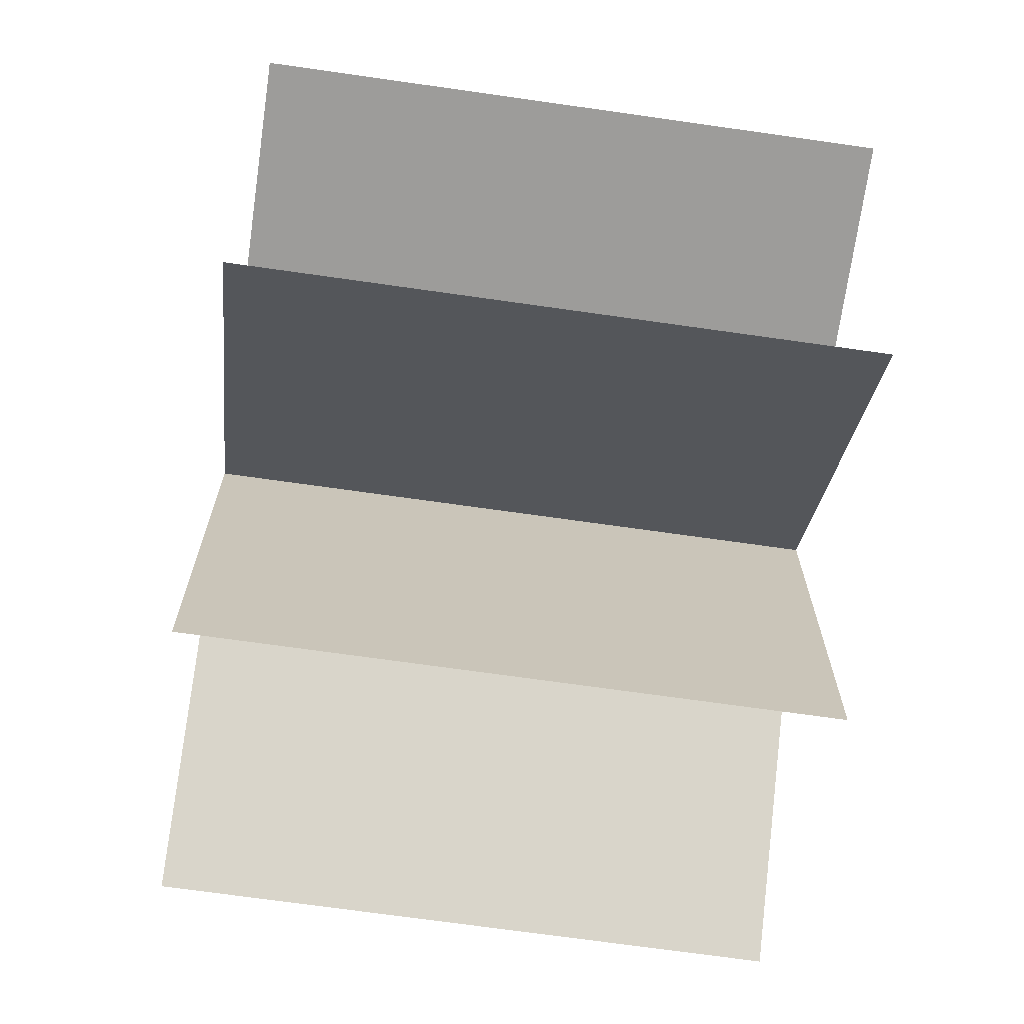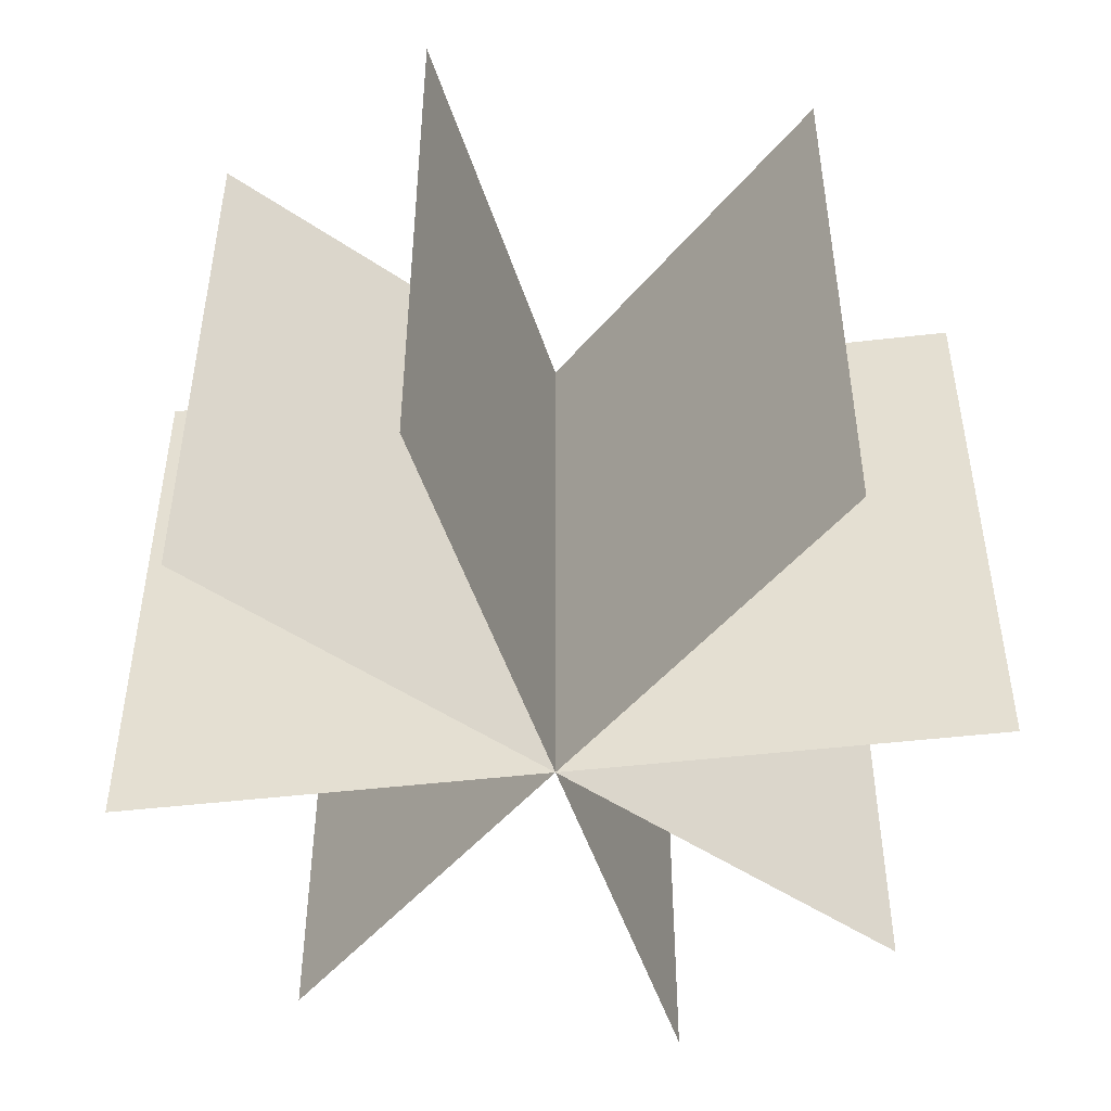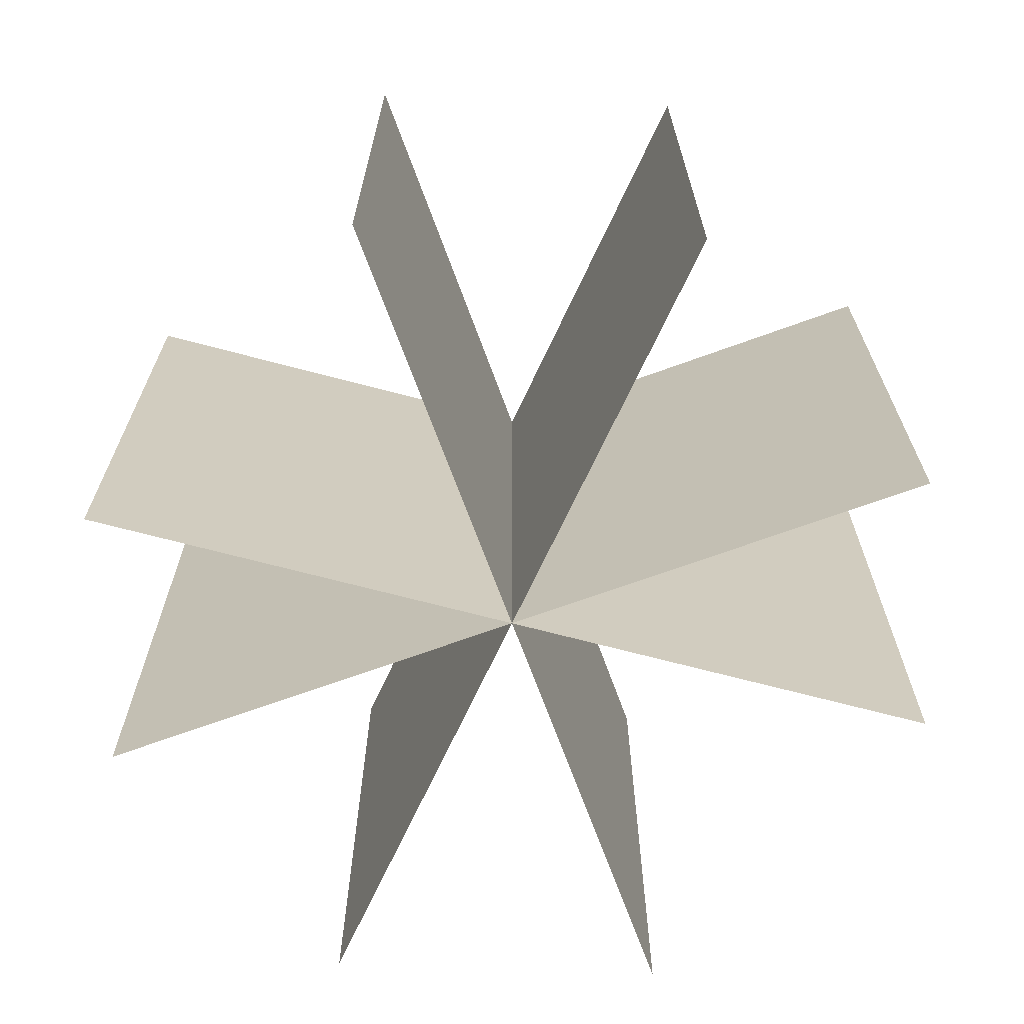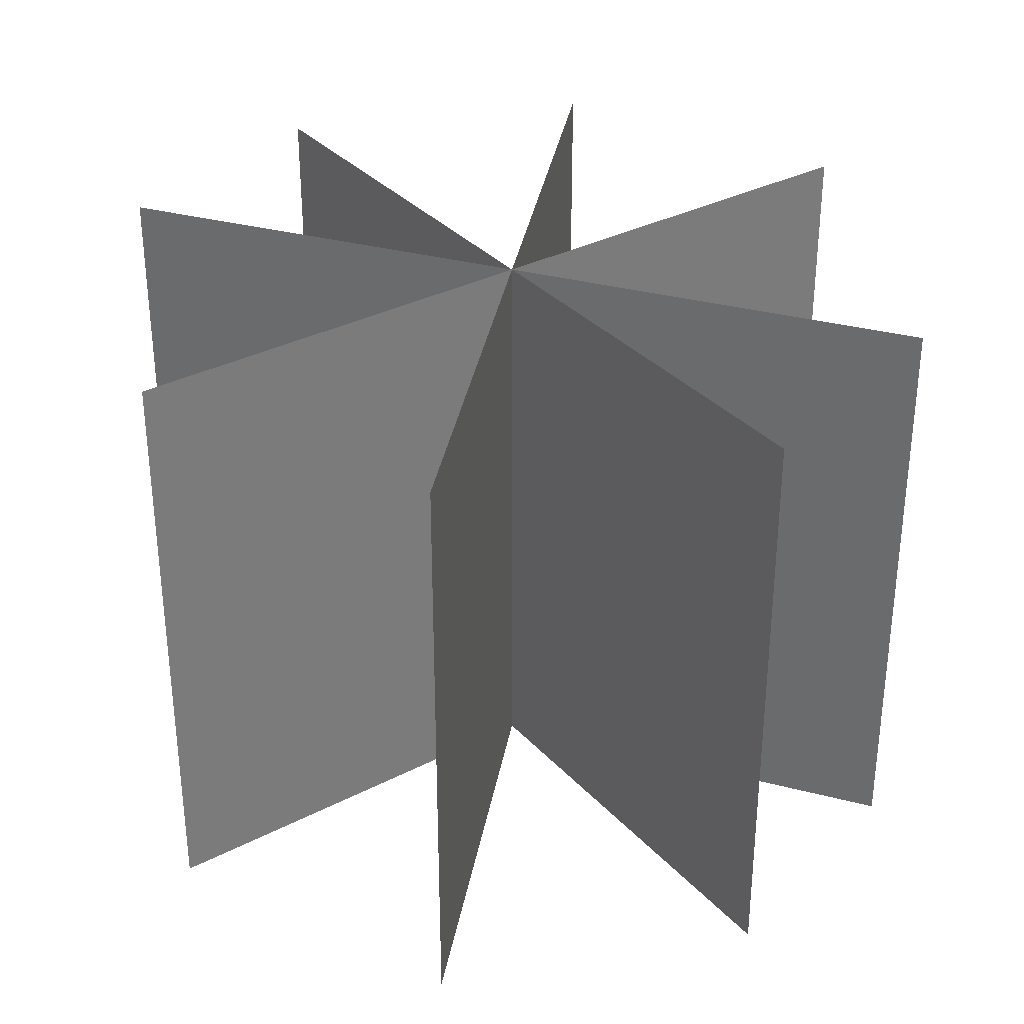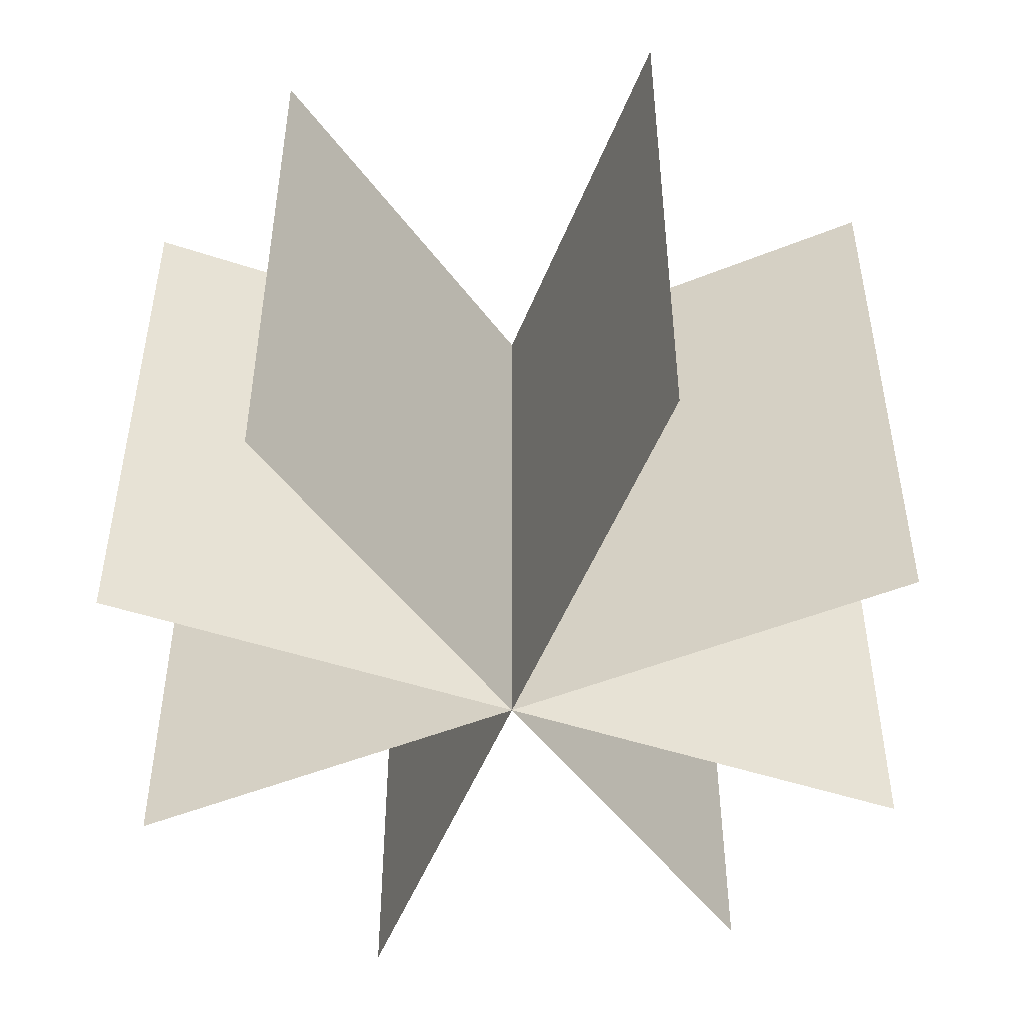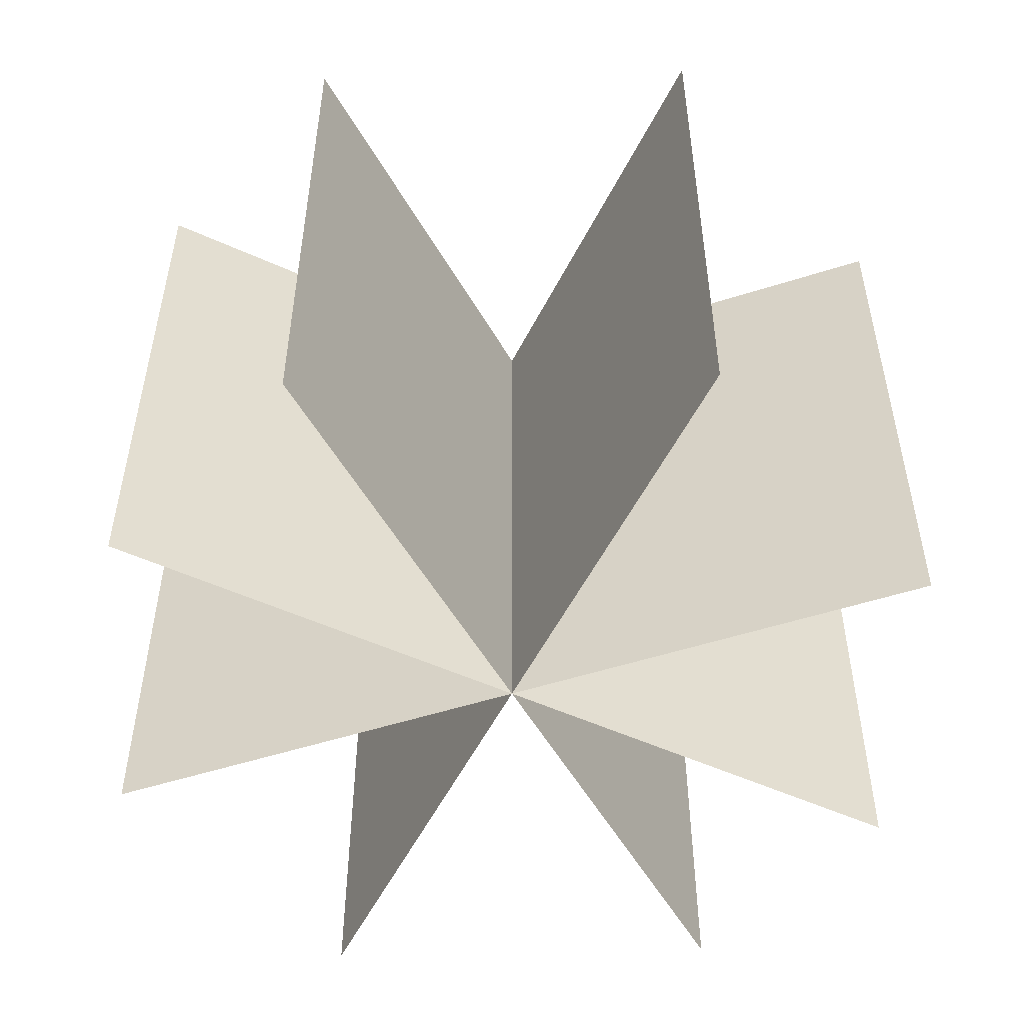
<metadata>
{"format":"obj","ext":"obj","renderer":"f3d","projection":"perspective","resolution":1024,"background":"white","views":[{"elev":-70.3,"azim":-98.1,"up":"+Z"},{"elev":-47.8,"azim":142.4,"up":"+Y"},{"elev":-68.6,"azim":-159.9,"up":"+Y"},{"elev":33.5,"azim":54.7,"up":"+Y"},{"elev":-48.3,"azim":159.5,"up":"+Y"},{"elev":-52.7,"azim":154.0,"up":"+Y"}]}
</metadata>
<code>
v 2.884 0 0
v -2.884 0 0
v 2.884 4.041 0
v -2.884 4.041 0
v 1e-06 0 2.884
v 1e-06 0 -2.884
v 1e-06 4.041 2.884
v 1e-06 4.041 -2.884
v 2.039 0 2.039
v -2.039 0 -2.039
v 2.039 4.041 2.039
v -2.039 4.041 -2.039
v -2.362 0 1.654
v 2.362 0 -1.654
v -2.362 4.041 1.654
v 2.362 4.041 -1.654
v 2.884 0 0
v -2.884 0 0
v 2.884 4.041 0
v -2.884 4.041 0
v 1e-06 0 2.884
v 1e-06 0 -2.884
v 1e-06 4.041 2.884
v 1e-06 4.041 -2.884
v 2.039 0 2.039
v -2.039 0 -2.039
v 2.039 4.041 2.039
v -2.039 4.041 -2.039
v -2.362 0 1.654
v 2.362 0 -1.654
v -2.362 4.041 1.654
v 2.362 4.041 -1.654
g Form0
f 1 3 4 2
f 5 7 8 6
f 9 11 12 10
f 13 15 16 14
f 20 17 18
f 20 19 17
f 24 21 22
f 24 23 21
f 28 25 26
f 28 27 25
f 32 29 30
f 32 31 29

</code>
